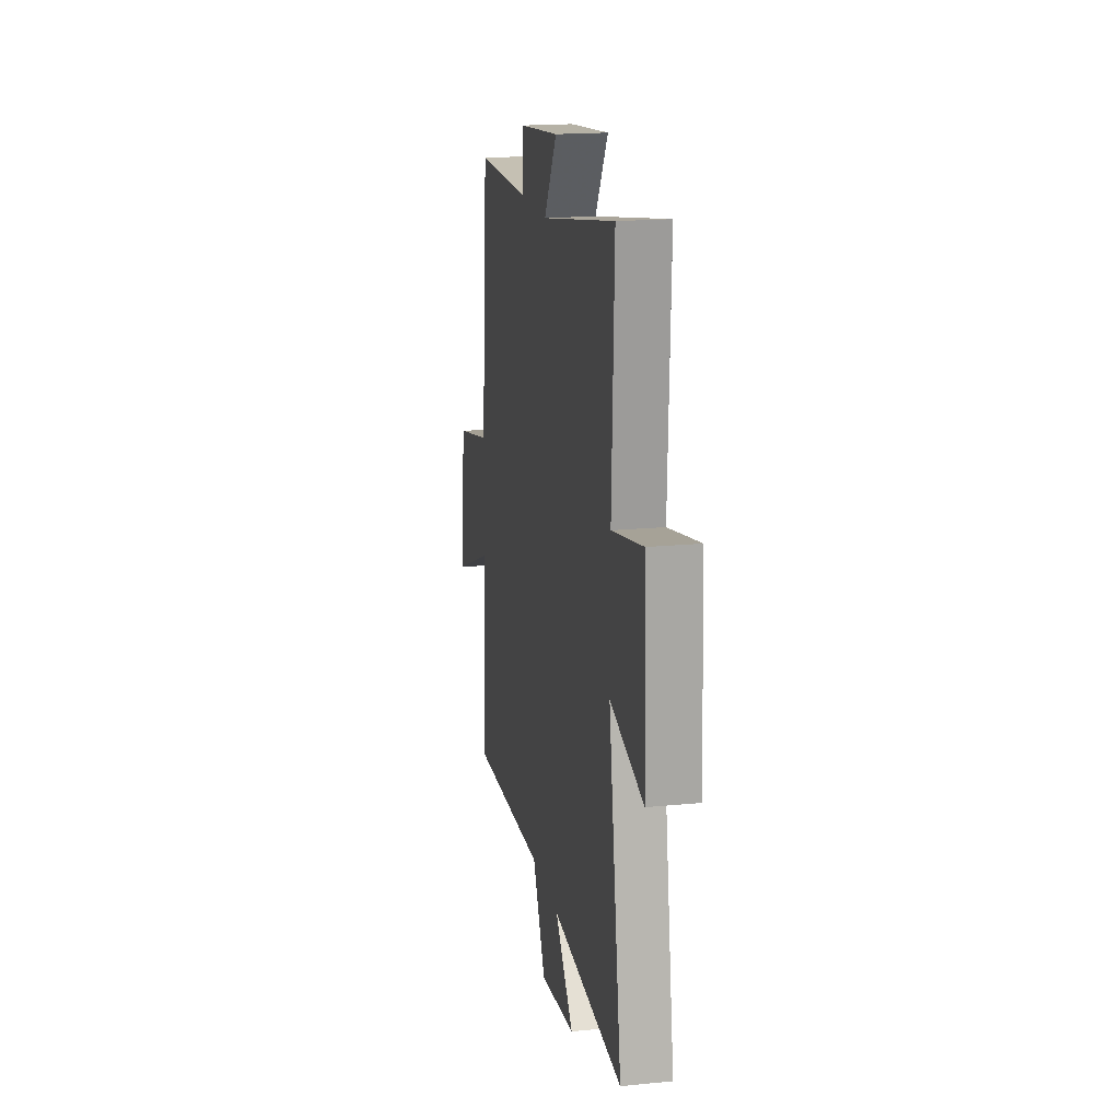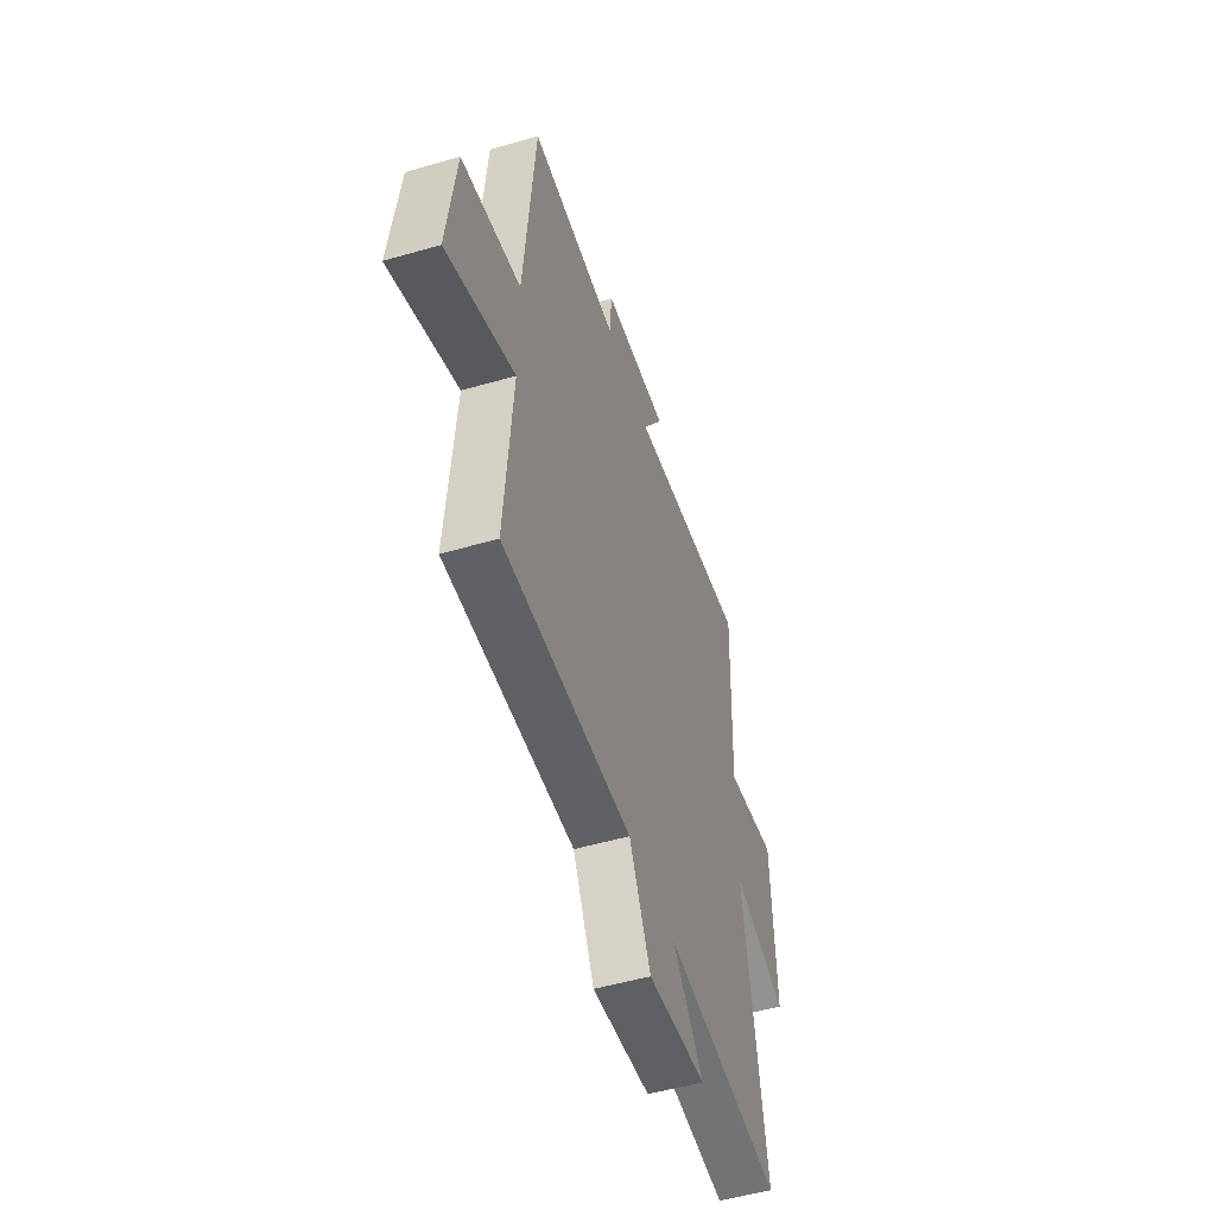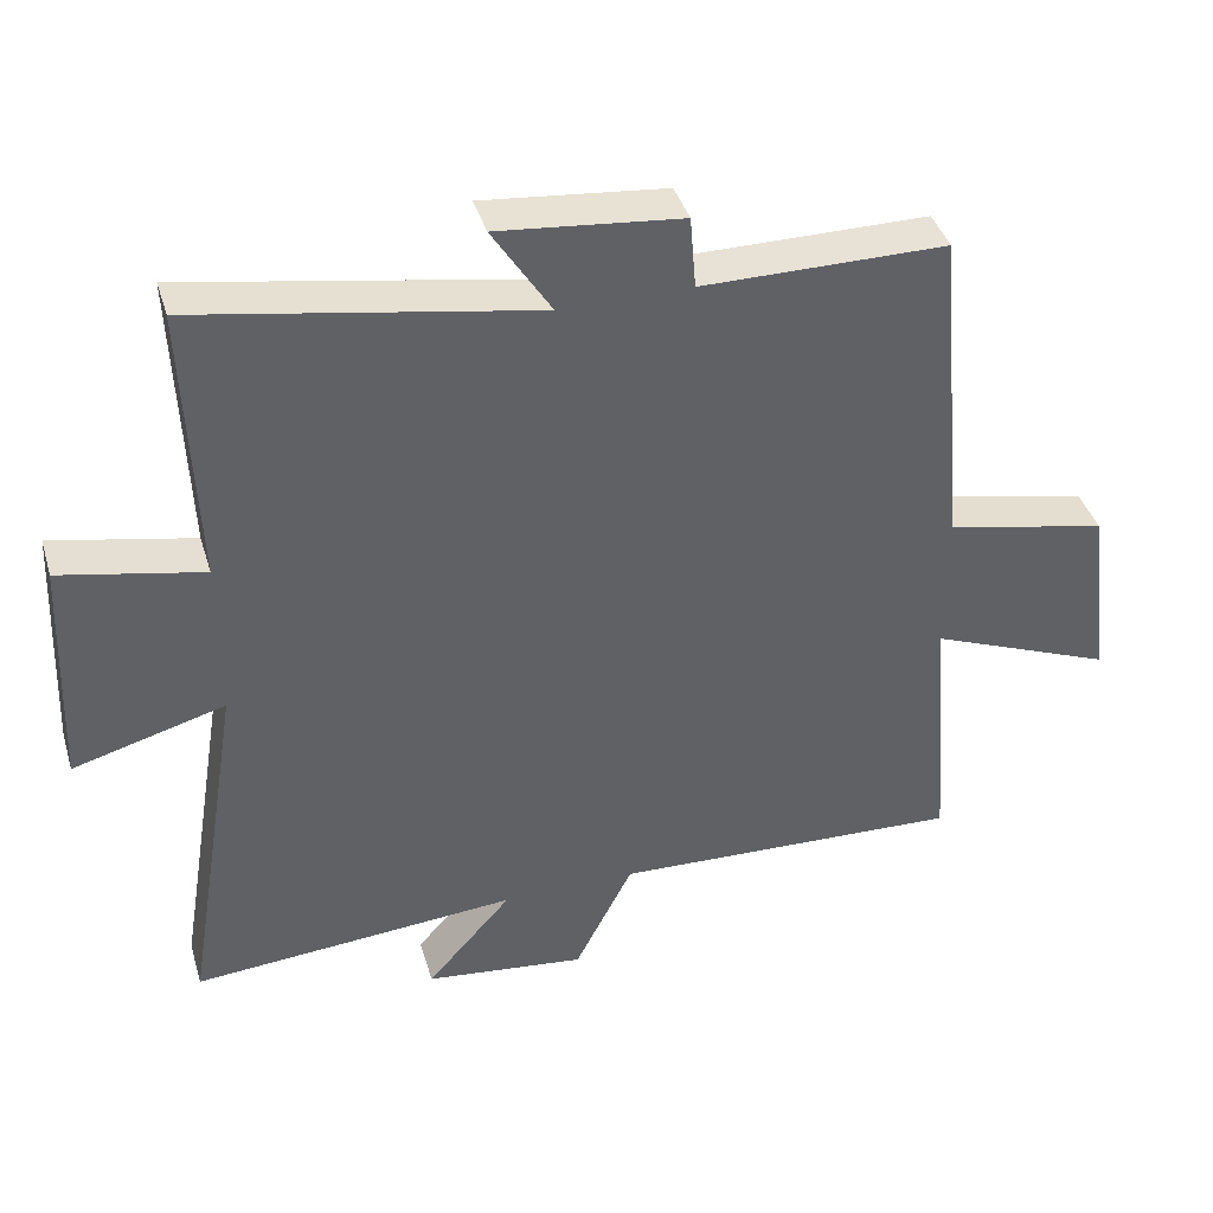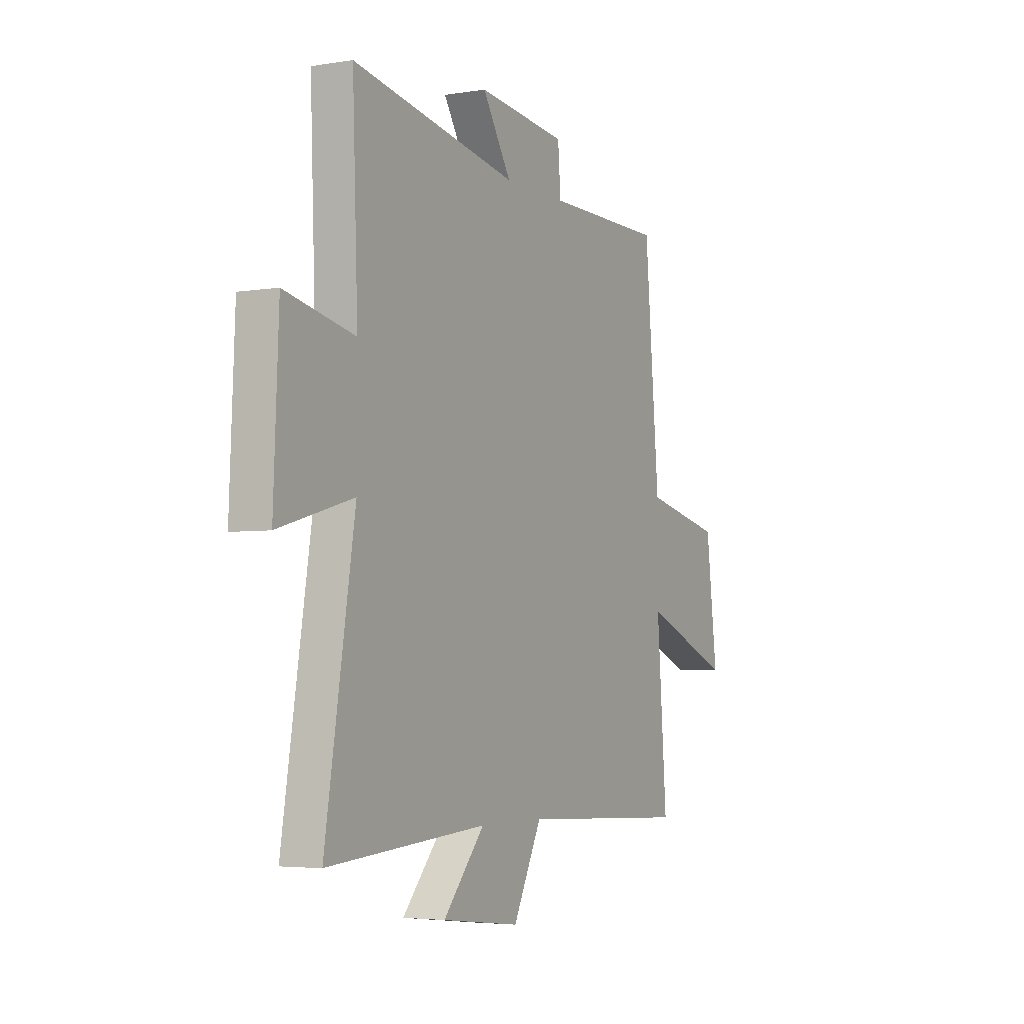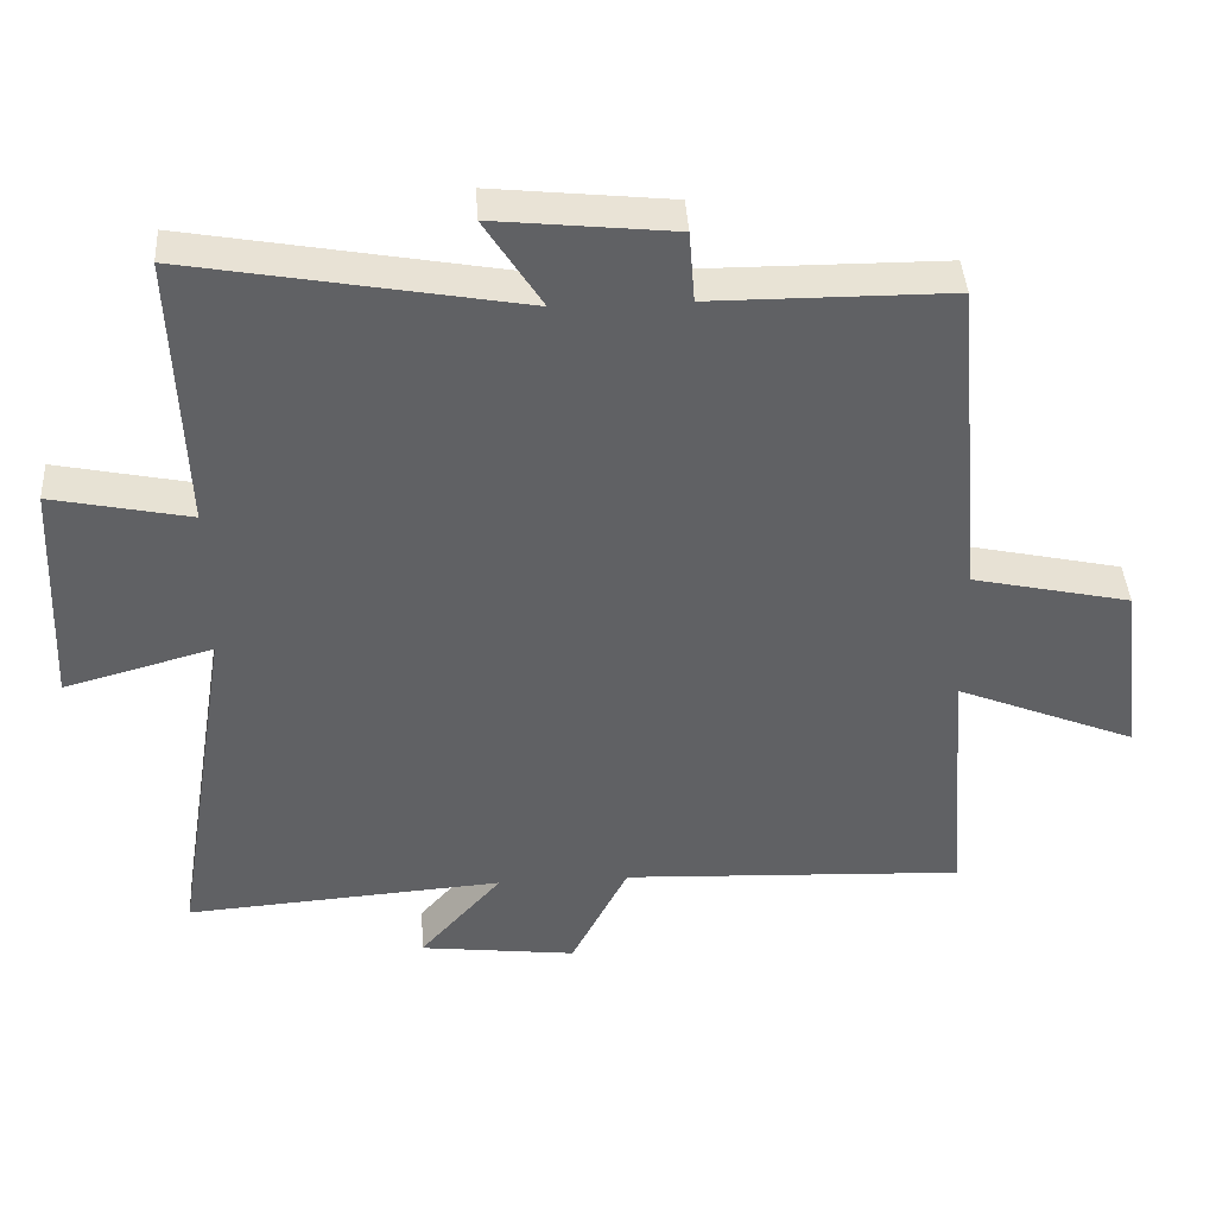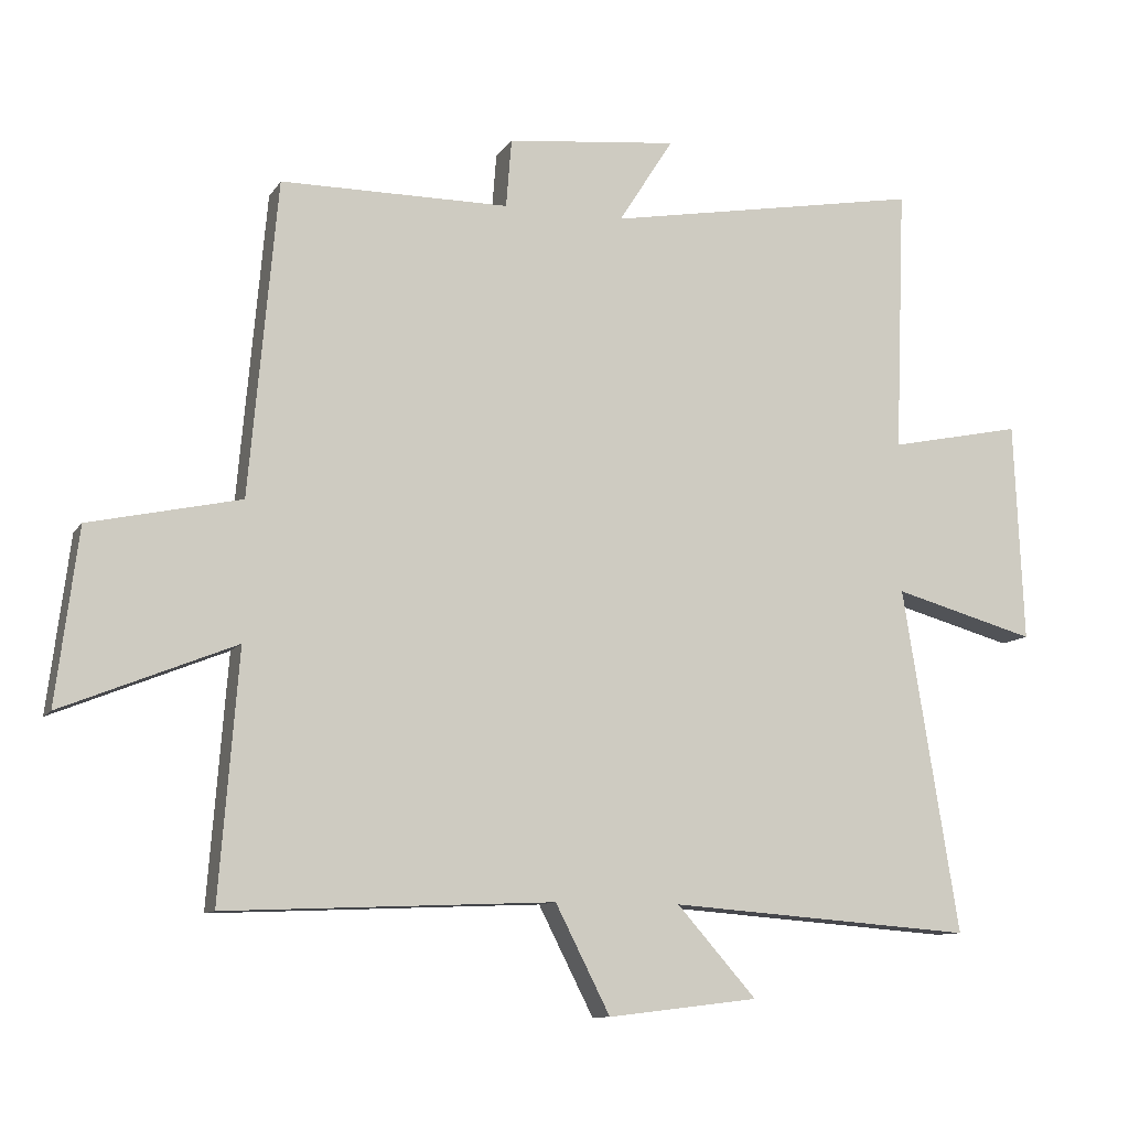
<metadata>
{"format":"obj","ext":"obj","renderer":"f3d","projection":"perspective","resolution":1024,"background":"white","views":[{"elev":18.2,"azim":79.3,"up":"+Z"},{"elev":-51.8,"azim":-72.6,"up":"+Z"},{"elev":40.4,"azim":163.7,"up":"+Z"},{"elev":-4.2,"azim":118.1,"up":"+Z"},{"elev":41.0,"azim":176.6,"up":"+Z"},{"elev":-10.3,"azim":-19.8,"up":"+Z"}]}
</metadata>
<code>
v -0.459 0.07 0.499
v -0.125 0.07 0.5
v -0.117 0.07 0.6
v 0.133 0.07 0.626
v 0.053 0.07 0.5
v 0.515 0.07 0.582
v 0.5 0.07 0.194
v 0.694 0.07 0.234
v 0.708 0.07 -0.088
v 0.5 0.07 -0.03
v 0.582 0.07 -0.534
v 0.136 0.07 -0.5
v 0.252 0.07 -0.631
v 0.032 0.07 -0.657
v -0.048 0.07 -0.5
v -0.528 0.07 -0.52
v -0.5 0.07 -0.16
v -0.753 0.07 -0.262
v -0.721 0.07 -0.008
v -0.5 0.07 0.04
v -0.459 0 0.499
v -0.125 0 0.5
v -0.117 0 0.6
v 0.133 0 0.626
v 0.053 0 0.5
v 0.515 0 0.582
v 0.5 0 0.194
v 0.694 0 0.234
v 0.708 0 -0.088
v 0.5 0 -0.03
v 0.582 0 -0.534
v 0.136 0 -0.5
v 0.252 0 -0.631
v 0.032 0 -0.657
v -0.048 0 -0.5
v -0.528 0 -0.52
v -0.5 0 -0.16
v -0.753 0 -0.262
v -0.721 0 -0.008
v -0.5 0 0.04
f 17 18 19 20
f 17 20 1 2
f 15 16 17 2
f 12 13 14 15
f 12 15 2 3
f 10 11 12 3
f 7 8 9 10
f 7 10 3
f 5 6 7
f 5 7 3
f 3 4 5
f 40 39 38 37
f 22 21 40 37
f 22 37 36 35
f 35 34 33 32
f 23 22 35 32
f 23 32 31 30
f 30 29 28 27
f 23 30 27
f 27 26 25
f 23 27 25
f 25 24 23
f 1 21 22 2
f 2 22 23 3
f 3 23 24 4
f 4 24 25 5
f 5 25 26 6
f 6 26 27 7
f 7 27 28 8
f 8 28 29 9
f 9 29 30 10
f 10 30 31 11
f 11 31 32 12
f 12 32 33 13
f 13 33 34 14
f 14 34 35 15
f 15 35 36 16
f 16 36 37 17
f 17 37 38 18
f 18 38 39 19
f 19 39 40 20
f 20 40 21 1

</code>
